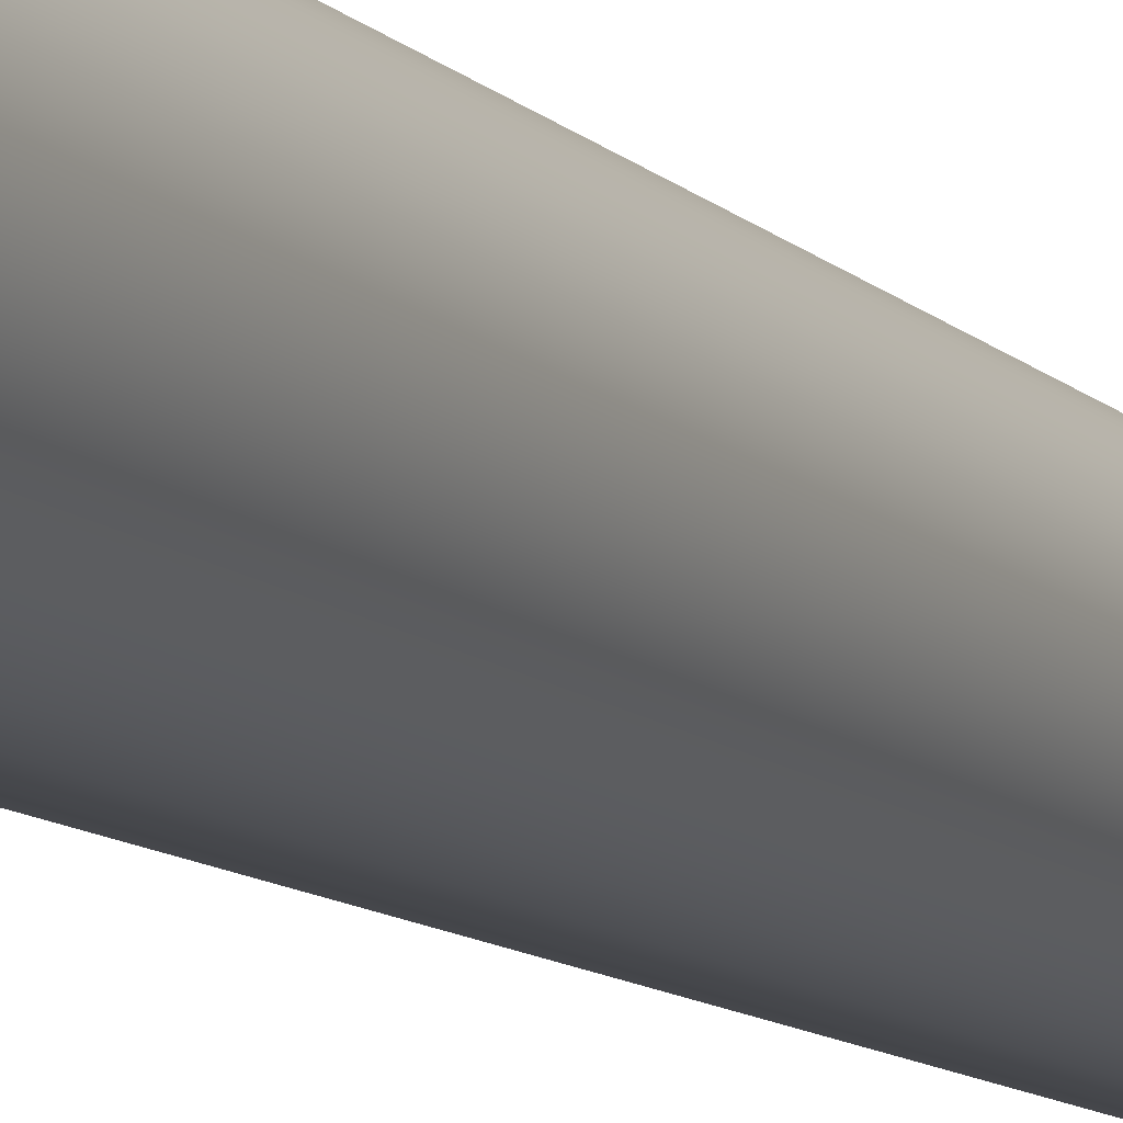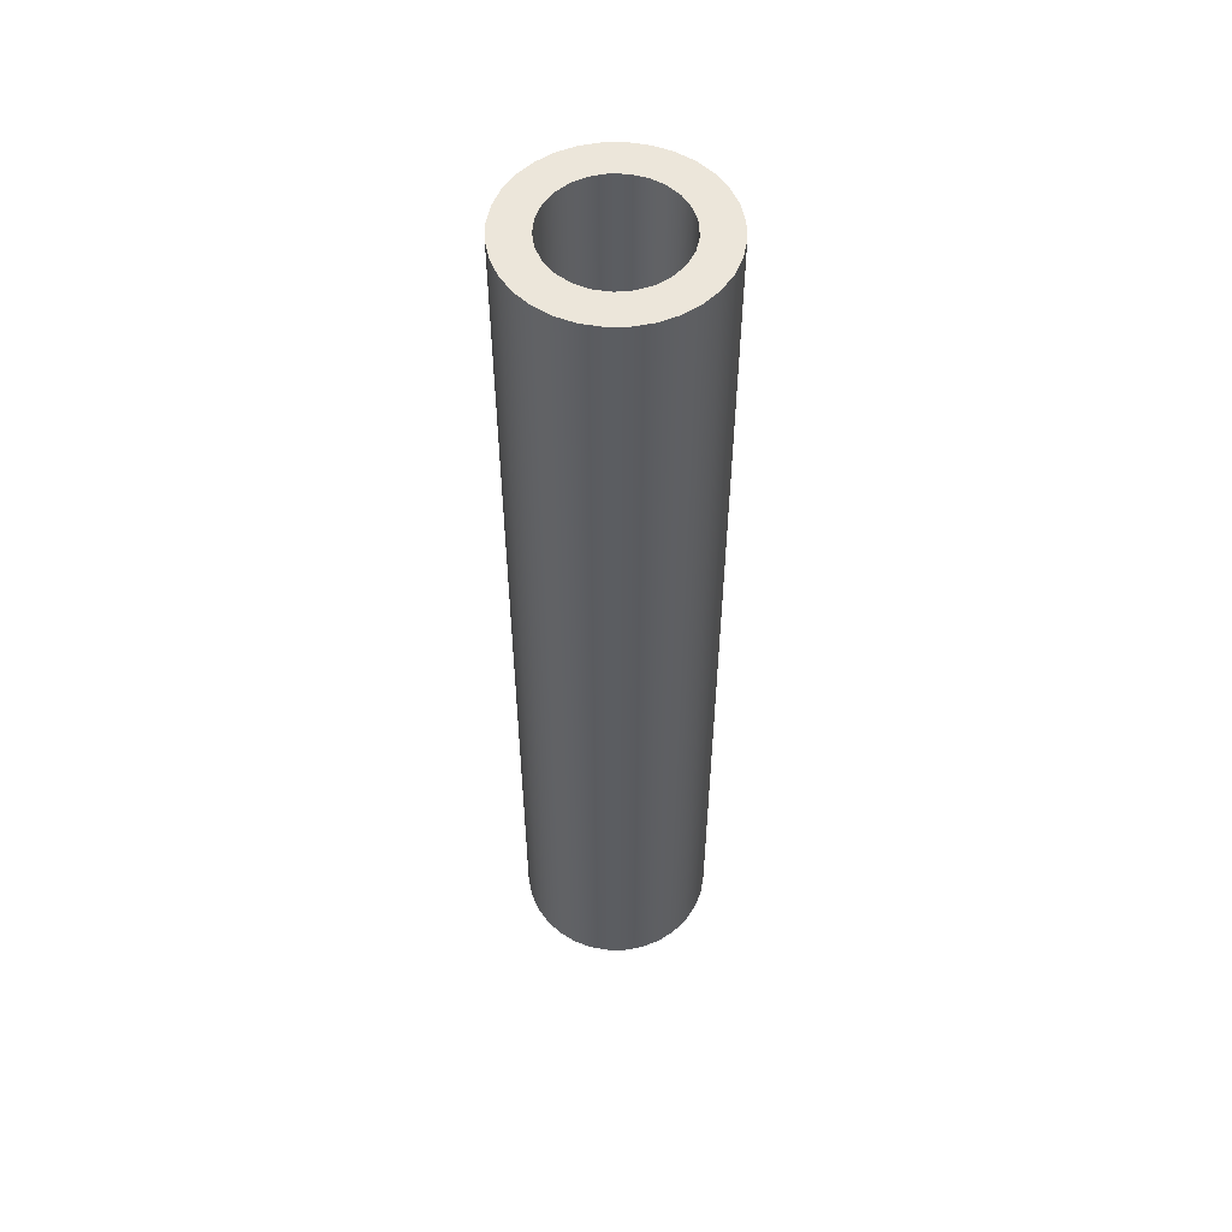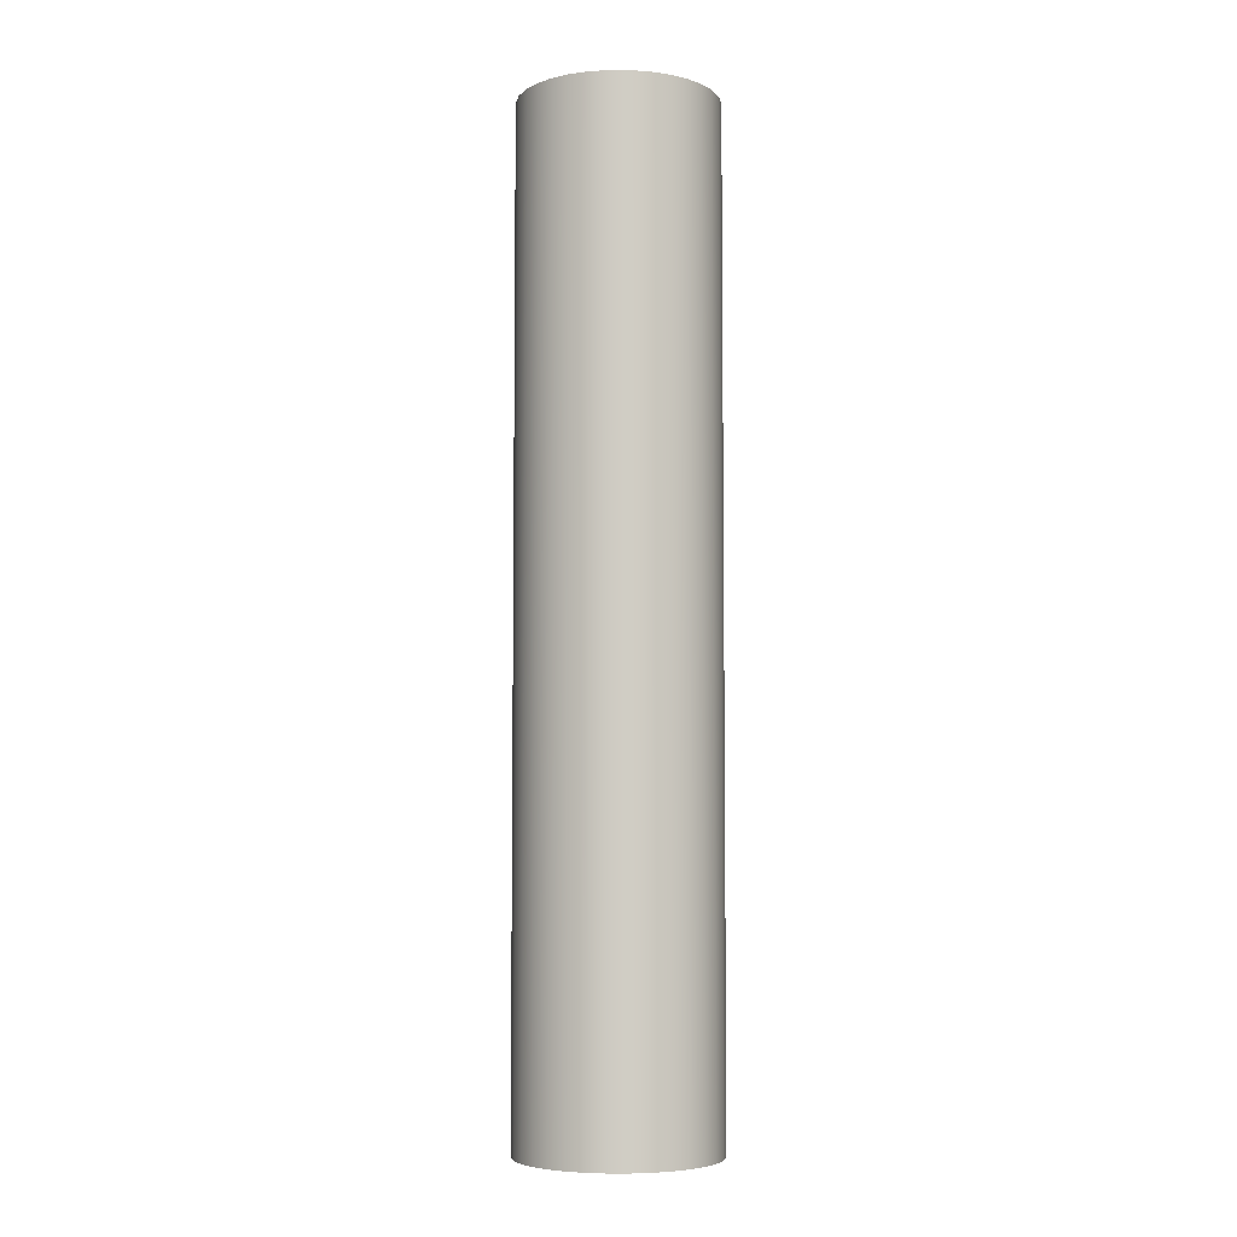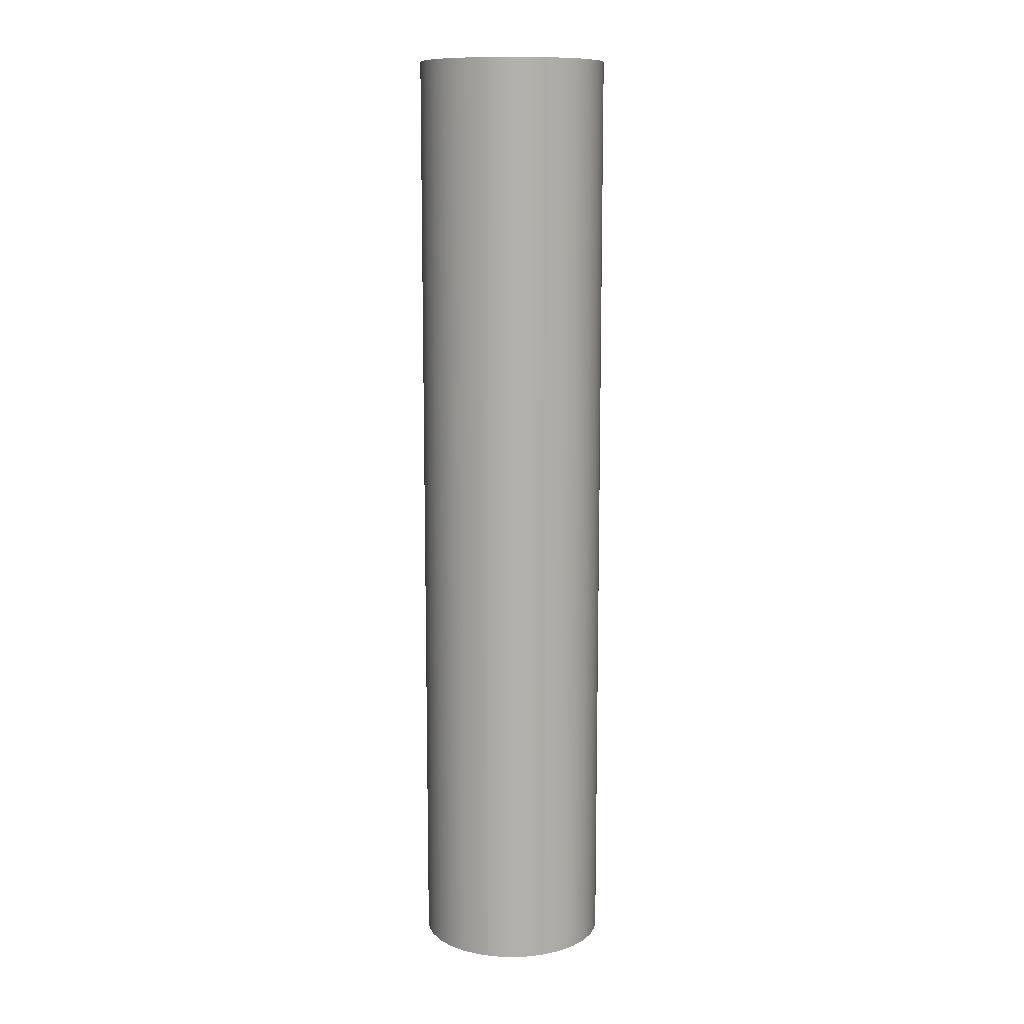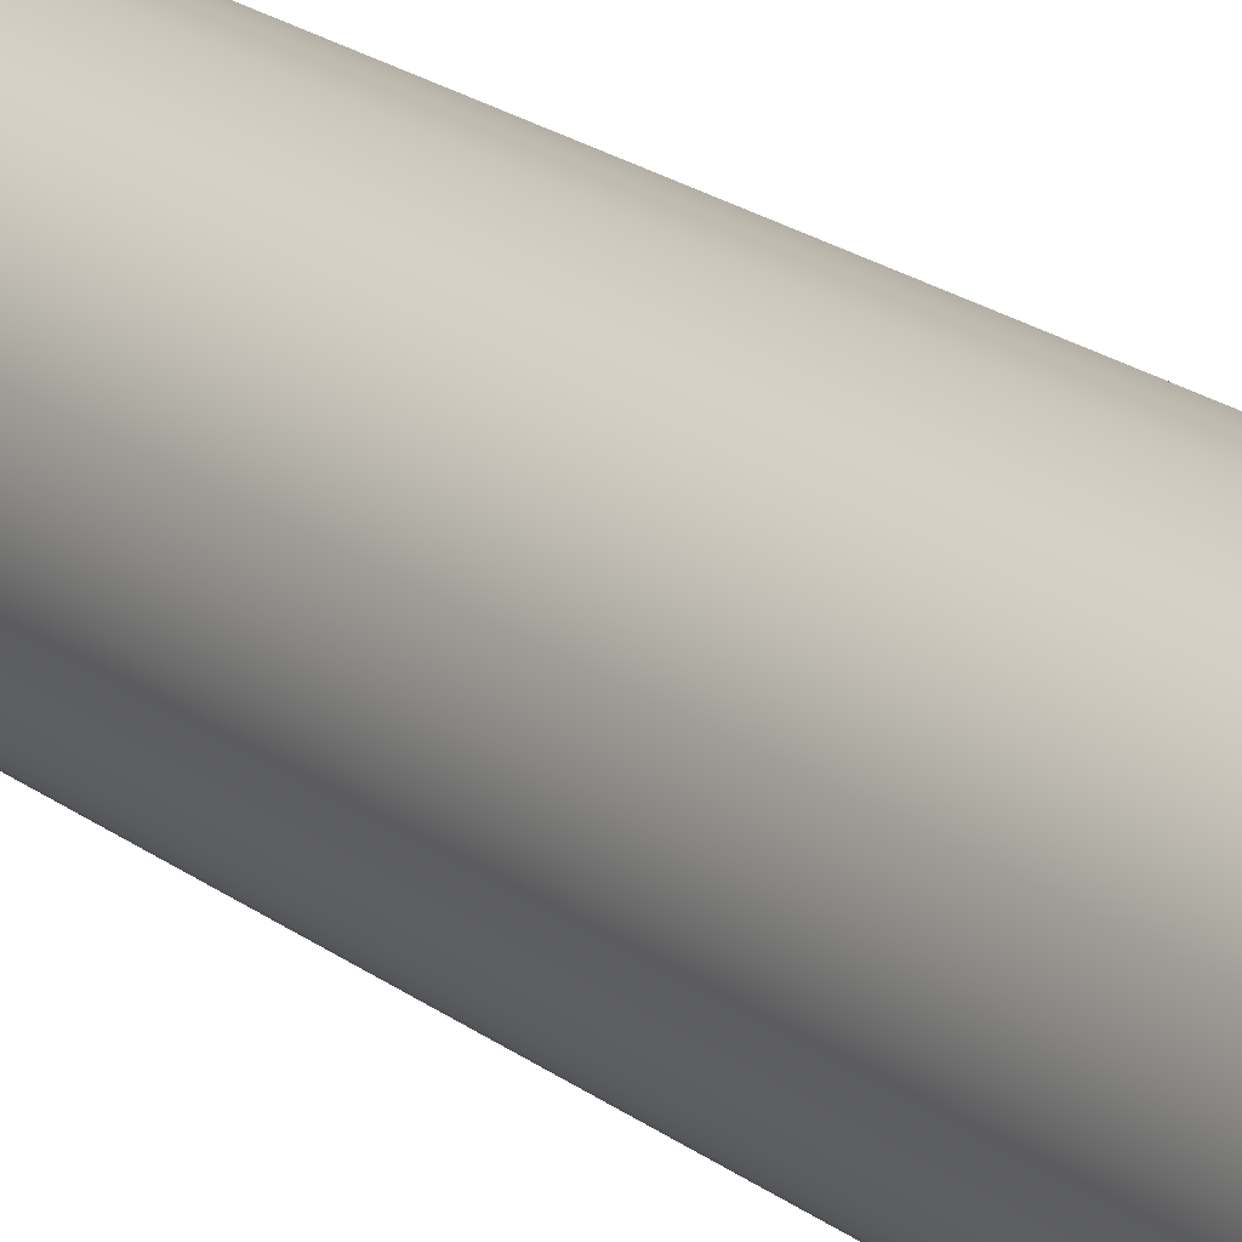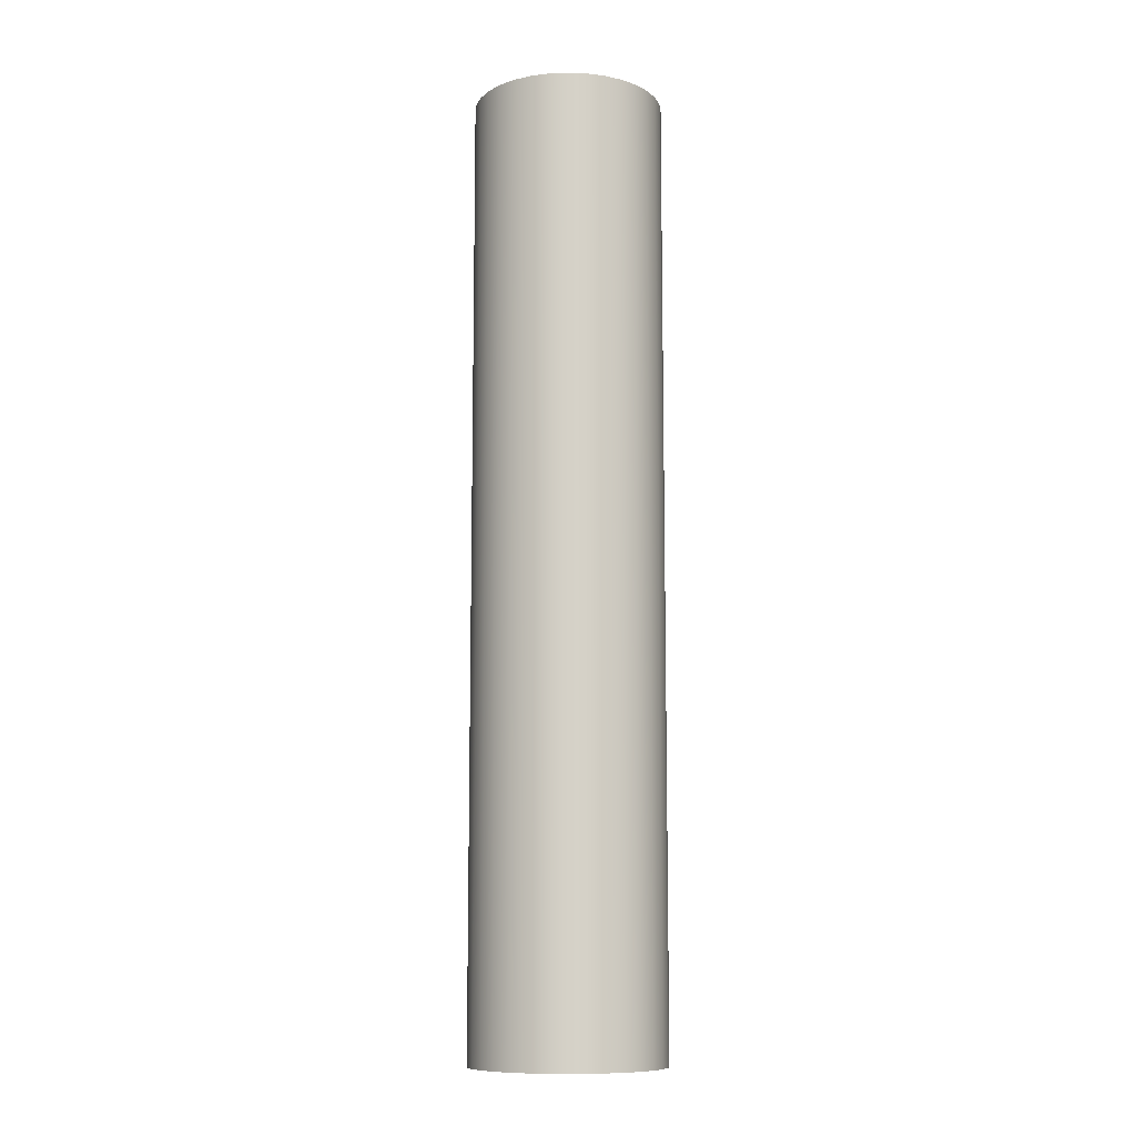
<metadata>
{"format":"obj","ext":"obj","renderer":"f3d","projection":"perspective","resolution":1024,"background":"white","views":[{"elev":-10.1,"azim":24.2,"up":"+Z"},{"elev":54.2,"azim":-73.8,"up":"+Y"},{"elev":-5.6,"azim":-6.0,"up":"+Y"},{"elev":11.2,"azim":0.3,"up":"+Y"},{"elev":20.5,"azim":-36.4,"up":"+Z"},{"elev":-10.5,"azim":113.3,"up":"+Y"}]}
</metadata>
<code>
v -1.6 25 1.959e-16
v -1.55 25 0.3979
v -1.402 25 0.7708
v -1.166 25 1.095
v -0.8573 25 1.351
v -0.4944 25 1.522
v -0.1005 25 1.597
v 0.2998 25 1.572
v 0.6812 25 1.448
v 1.02 25 1.233
v 1.294 25 0.9405
v 1.488 25 0.589
v 1.587 25 0.2005
v 1.587 25 -0.2005
v 1.488 25 -0.589
v 1.294 25 -0.9405
v 1.02 25 -1.233
v 0.6812 25 -1.448
v 0.2998 25 -1.572
v -0.1005 25 -1.597
v -0.4944 25 -1.522
v -0.8573 25 -1.351
v -1.166 25 -1.095
v -1.402 25 -0.7708
v -1.55 25 -0.3979
v -1.6 0 1.959e-16
v -1.55 0 -0.3979
v -1.402 0 -0.7708
v -1.166 0 -1.095
v -0.8573 0 -1.351
v -0.4944 0 -1.522
v -0.1005 0 -1.597
v 0.2998 0 -1.572
v 0.6812 0 -1.448
v 1.02 0 -1.233
v 1.294 0 -0.9405
v 1.488 0 -0.589
v 1.587 0 -0.2005
v 1.587 0 0.2005
v 1.488 0 0.589
v 1.294 0 0.9405
v 1.02 0 1.233
v 0.6812 0 1.448
v 0.2998 0 1.572
v -0.1005 0 1.597
v -0.4944 0 1.522
v -0.8573 0 1.351
v -1.166 0 1.095
v -1.402 0 0.7708
v -1.55 0 0.3979
v -1.6 25 1.959e-16
v -1.6 0 1.959e-16
v -2.5 25 3.062e-16
v -2.452 25 -0.4877
v -2.31 25 -0.9567
v -2.079 25 -1.389
v -1.768 25 -1.768
v -1.389 25 -2.079
v -0.9567 25 -2.31
v -0.4877 25 -2.452
v 1.531e-16 25 -2.5
v 0.4877 25 -2.452
v 0.9567 25 -2.31
v 1.389 25 -2.079
v 1.768 25 -1.768
v 2.079 25 -1.389
v 2.31 25 -0.9567
v 2.452 25 -0.4877
v 2.5 25 0
v 2.452 25 0.4877
v 2.31 25 0.9567
v 2.079 25 1.389
v 1.768 25 1.768
v 1.389 25 2.079
v 0.9567 25 2.31
v 0.4877 25 2.452
v 1.531e-16 25 2.5
v -0.4877 25 2.452
v -0.9567 25 2.31
v -1.389 25 2.079
v -1.768 25 1.768
v -2.079 25 1.389
v -2.31 25 0.9567
v -2.452 25 0.4877
v -2.5 0 3.062e-16
v -2.452 0 0.4877
v -2.31 0 0.9567
v -2.079 0 1.389
v -1.768 0 1.768
v -1.389 0 2.079
v -0.9567 0 2.31
v -0.4877 0 2.452
v 1.531e-16 0 2.5
v 0.4877 0 2.452
v 0.9567 0 2.31
v 1.389 0 2.079
v 1.768 0 1.768
v 2.079 0 1.389
v 2.31 0 0.9567
v 2.452 0 0.4877
v 2.5 0 0
v 2.452 0 -0.4877
v 2.31 0 -0.9567
v 2.079 0 -1.389
v 1.768 0 -1.768
v 1.389 0 -2.079
v 0.9567 0 -2.31
v 0.4877 0 -2.452
v 1.531e-16 0 -2.5
v -0.4877 0 -2.452
v -0.9567 0 -2.31
v -1.389 0 -2.079
v -1.768 0 -1.768
v -2.079 0 -1.389
v -2.31 0 -0.9567
v -2.452 0 -0.4877
v -2.5 0 3.062e-16
v -2.5 25 3.062e-16
v -1.6 25 1.959e-16
v -1.55 25 -0.3979
v -1.402 25 -0.7708
v -1.166 25 -1.095
v -0.8573 25 -1.351
v -0.4944 25 -1.522
v -0.1005 25 -1.597
v 0.2998 25 -1.572
v 0.6812 25 -1.448
v 1.02 25 -1.233
v 1.294 25 -0.9405
v 1.488 25 -0.589
v 1.587 25 -0.2005
v 1.587 25 0.2005
v 1.488 25 0.589
v 1.294 25 0.9405
v 1.02 25 1.233
v 0.6812 25 1.448
v 0.2998 25 1.572
v -0.1005 25 1.597
v -0.4944 25 1.522
v -0.8573 25 1.351
v -1.166 25 1.095
v -1.402 25 0.7708
v -1.55 25 0.3979
v -2.5 25 3.062e-16
v -2.452 25 0.4877
v -2.31 25 0.9567
v -2.079 25 1.389
v -1.768 25 1.768
v -1.389 25 2.079
v -0.9567 25 2.31
v -0.4877 25 2.452
v 1.531e-16 25 2.5
v 0.4877 25 2.452
v 0.9567 25 2.31
v 1.389 25 2.079
v 1.768 25 1.768
v 2.079 25 1.389
v 2.31 25 0.9567
v 2.452 25 0.4877
v 2.5 25 0
v 2.452 25 -0.4877
v 2.31 25 -0.9567
v 2.079 25 -1.389
v 1.768 25 -1.768
v 1.389 25 -2.079
v 0.9567 25 -2.31
v 0.4877 25 -2.452
v 1.531e-16 25 -2.5
v -0.4877 25 -2.452
v -0.9567 25 -2.31
v -1.389 25 -2.079
v -1.768 25 -1.768
v -2.079 25 -1.389
v -2.31 25 -0.9567
v -2.452 25 -0.4877
v -1.6 0 1.959e-16
v -1.55 0 0.3979
v -1.402 0 0.7708
v -1.166 0 1.095
v -0.8573 0 1.351
v -0.4944 0 1.522
v -0.1005 0 1.597
v 0.2998 0 1.572
v 0.6812 0 1.448
v 1.02 0 1.233
v 1.294 0 0.9405
v 1.488 0 0.589
v 1.587 0 0.2005
v 1.587 0 -0.2005
v 1.488 0 -0.589
v 1.294 0 -0.9405
v 1.02 0 -1.233
v 0.6812 0 -1.448
v 0.2998 0 -1.572
v -0.1005 0 -1.597
v -0.4944 0 -1.522
v -0.8573 0 -1.351
v -1.166 0 -1.095
v -1.402 0 -0.7708
v -1.55 0 -0.3979
v -2.5 0 3.062e-16
v -2.452 0 -0.4877
v -2.31 0 -0.9567
v -2.079 0 -1.389
v -1.768 0 -1.768
v -1.389 0 -2.079
v -0.9567 0 -2.31
v -0.4877 0 -2.452
v 1.531e-16 0 -2.5
v 0.4877 0 -2.452
v 0.9567 0 -2.31
v 1.389 0 -2.079
v 1.768 0 -1.768
v 2.079 0 -1.389
v 2.31 0 -0.9567
v 2.452 0 -0.4877
v 2.5 0 0
v 2.452 0 0.4877
v 2.31 0 0.9567
v 2.079 0 1.389
v 1.768 0 1.768
v 1.389 0 2.079
v 0.9567 0 2.31
v 0.4877 0 2.452
v 1.531e-16 0 2.5
v -0.4877 0 2.452
v -0.9567 0 2.31
v -1.389 0 2.079
v -1.768 0 1.768
v -2.079 0 1.389
v -2.31 0 0.9567
v -2.452 0 0.4877
g a3837848-e2ee-11ea-8cb6-54bf646e7e1f
f 2 50 1
f 1 50 52
f 51 26 25
f 25 26 27
f 25 27 24
f 24 27 28
f 24 28 23
f 23 28 29
f 23 29 22
f 22 29 30
f 22 30 21
f 21 30 31
f 21 31 20
f 20 31 32
f 20 32 19
f 19 32 33
f 19 33 18
f 18 33 34
f 18 34 17
f 17 34 35
f 17 35 16
f 16 35 36
f 16 36 15
f 15 36 37
f 15 37 14
f 14 37 38
f 14 38 13
f 13 38 39
f 13 39 12
f 12 39 40
f 12 40 11
f 11 40 41
f 11 41 10
f 10 41 42
f 10 42 9
f 9 42 43
f 9 43 8
f 8 43 44
f 8 44 7
f 7 44 45
f 7 45 6
f 6 45 46
f 6 46 5
f 5 46 47
f 5 47 4
f 4 47 48
f 4 48 3
f 3 48 49
f 3 49 2
f 2 49 50
g a385c242-e2ee-11ea-bac1-54bf646e7e1f
f 54 116 53
f 53 116 117
f 118 85 84
f 84 85 86
f 84 86 83
f 83 86 87
f 83 87 82
f 82 87 88
f 82 88 81
f 81 88 89
f 81 89 80
f 80 89 90
f 80 90 79
f 79 90 91
f 79 91 78
f 78 91 92
f 78 92 77
f 77 92 93
f 77 93 76
f 76 93 94
f 76 94 75
f 75 94 95
f 75 95 74
f 74 95 96
f 74 96 73
f 73 96 97
f 73 97 72
f 72 97 98
f 72 98 71
f 71 98 99
f 71 99 70
f 70 99 100
f 70 100 69
f 69 100 101
f 69 101 68
f 68 101 102
f 68 102 67
f 67 102 103
f 67 103 66
f 66 103 104
f 66 104 65
f 65 104 105
f 65 105 64
f 64 105 106
f 64 106 63
f 63 106 107
f 63 107 62
f 62 107 108
f 62 108 61
f 61 108 109
f 61 109 60
f 60 109 110
f 60 110 59
f 59 110 111
f 59 111 58
f 58 111 112
f 58 112 57
f 57 112 113
f 57 113 56
f 56 113 114
f 56 114 55
f 55 114 115
f 55 115 54
f 54 115 116
g a387be36-e2ee-11ea-9b24-54bf646e7e1f
f 120 175 119
f 119 175 144
f 119 144 145
f 175 120 174
f 174 120 121
f 174 121 173
f 173 121 122
f 173 122 172
f 172 122 123
f 172 123 171
f 171 123 170
f 170 123 124
f 170 124 169
f 169 124 125
f 169 125 168
f 168 125 126
f 168 126 167
f 167 126 166
f 166 126 127
f 166 127 165
f 165 127 128
f 165 128 164
f 164 128 129
f 164 129 163
f 163 129 130
f 163 130 162
f 162 130 161
f 161 130 131
f 161 131 160
f 160 131 132
f 160 132 159
f 159 132 133
f 159 133 158
f 158 133 157
f 157 133 134
f 157 134 156
f 156 134 135
f 156 135 155
f 155 135 136
f 155 136 154
f 154 136 137
f 154 137 153
f 153 137 152
f 152 137 138
f 152 138 151
f 151 138 139
f 151 139 150
f 150 139 140
f 150 140 149
f 149 140 148
f 148 140 141
f 148 141 147
f 147 141 142
f 147 142 146
f 146 142 143
f 146 143 145
f 145 143 119
g a38a07ee-e2ee-11ea-8b8c-54bf646e7e1f
f 177 232 176
f 176 232 201
f 176 201 202
f 232 177 231
f 231 177 178
f 231 178 230
f 230 178 179
f 230 179 229
f 229 179 180
f 229 180 228
f 228 180 227
f 227 180 181
f 227 181 226
f 226 181 182
f 226 182 225
f 225 182 183
f 225 183 224
f 224 183 223
f 223 183 184
f 223 184 222
f 222 184 185
f 222 185 221
f 221 185 186
f 221 186 220
f 220 186 187
f 220 187 219
f 219 187 218
f 218 187 188
f 218 188 217
f 217 188 189
f 217 189 216
f 216 189 190
f 216 190 215
f 215 190 214
f 214 190 191
f 214 191 213
f 213 191 192
f 213 192 212
f 212 192 193
f 212 193 211
f 211 193 194
f 211 194 210
f 210 194 209
f 209 194 195
f 209 195 208
f 208 195 196
f 208 196 207
f 207 196 197
f 207 197 206
f 206 197 205
f 205 197 198
f 205 198 204
f 204 198 199
f 204 199 203
f 203 199 200
f 203 200 202
f 202 200 176

</code>
